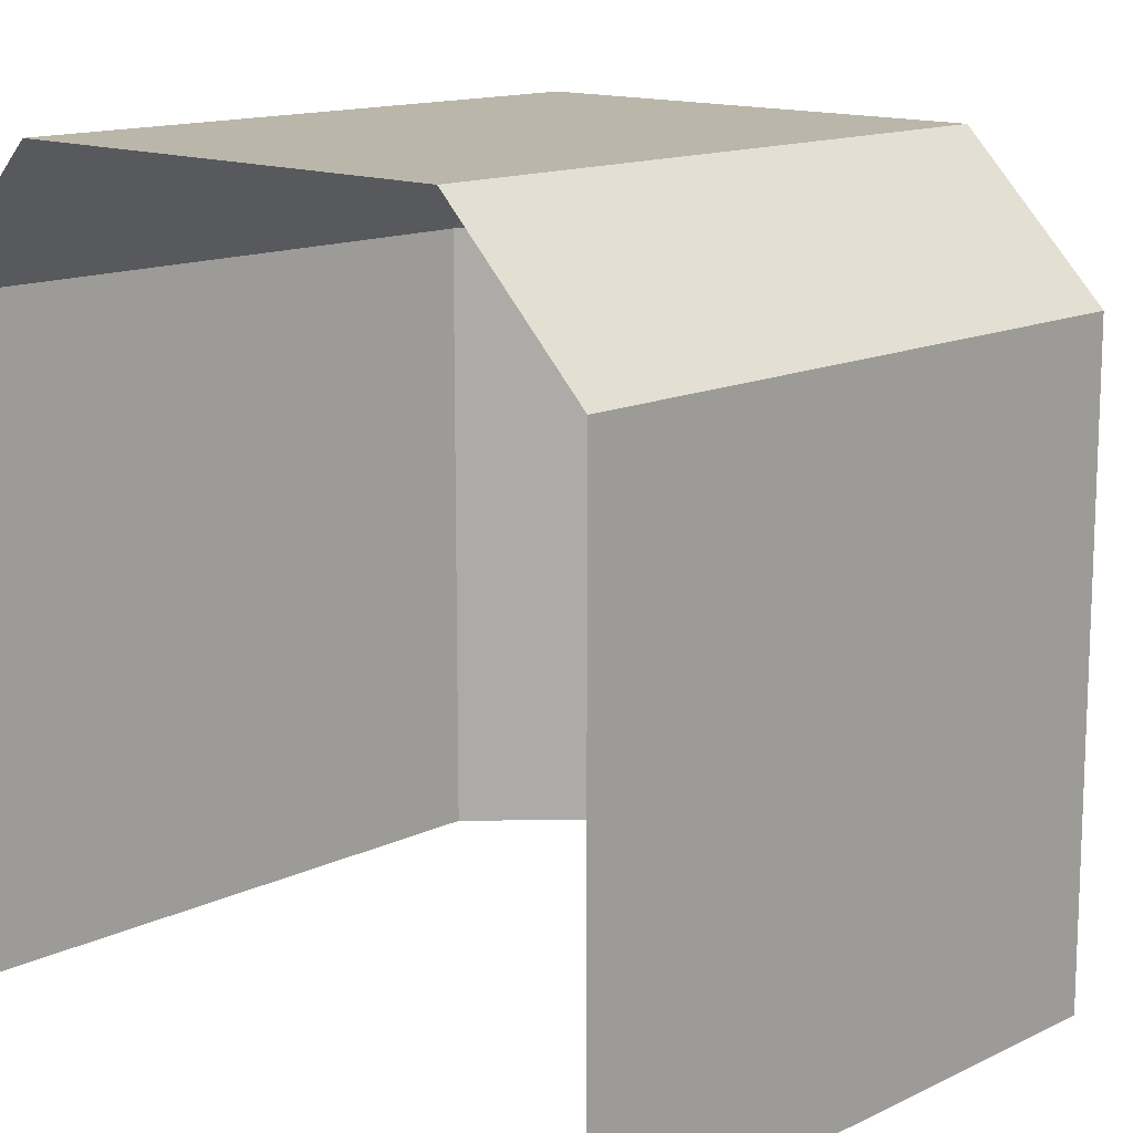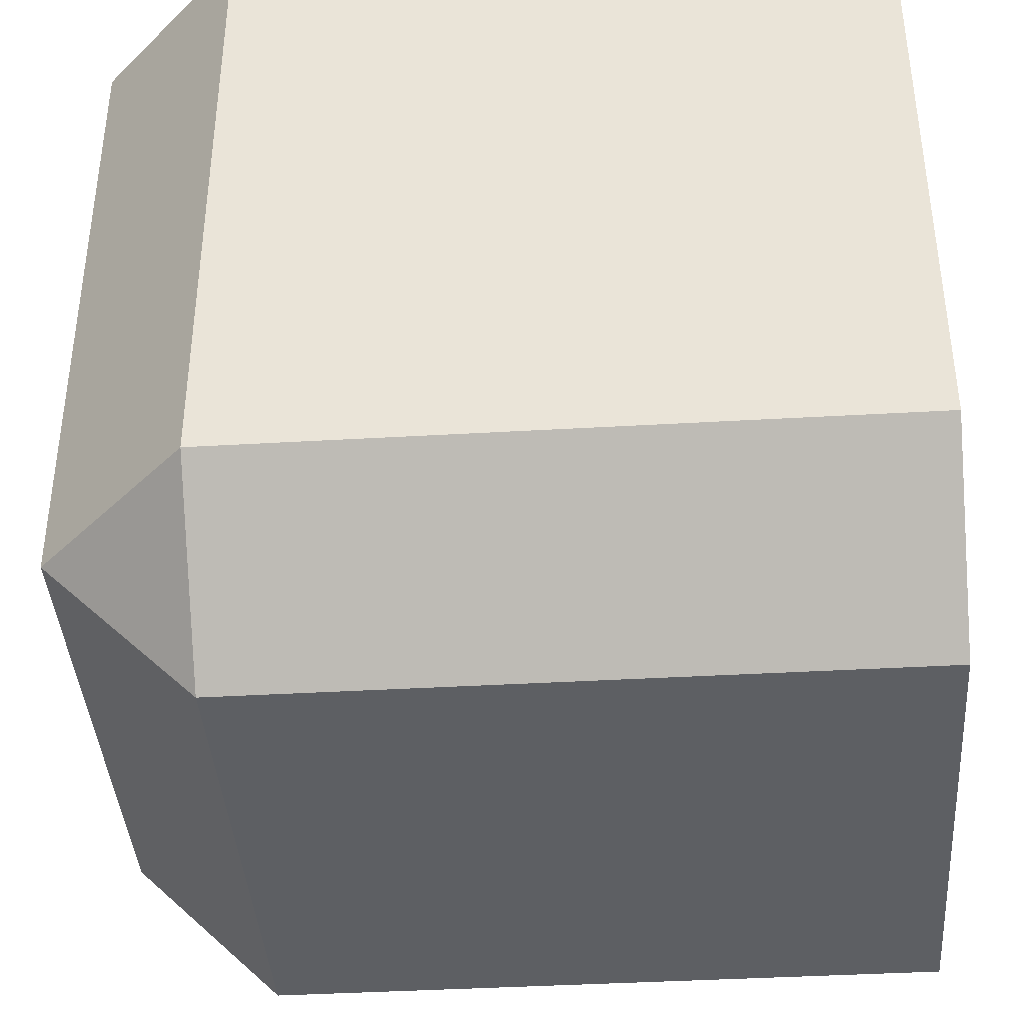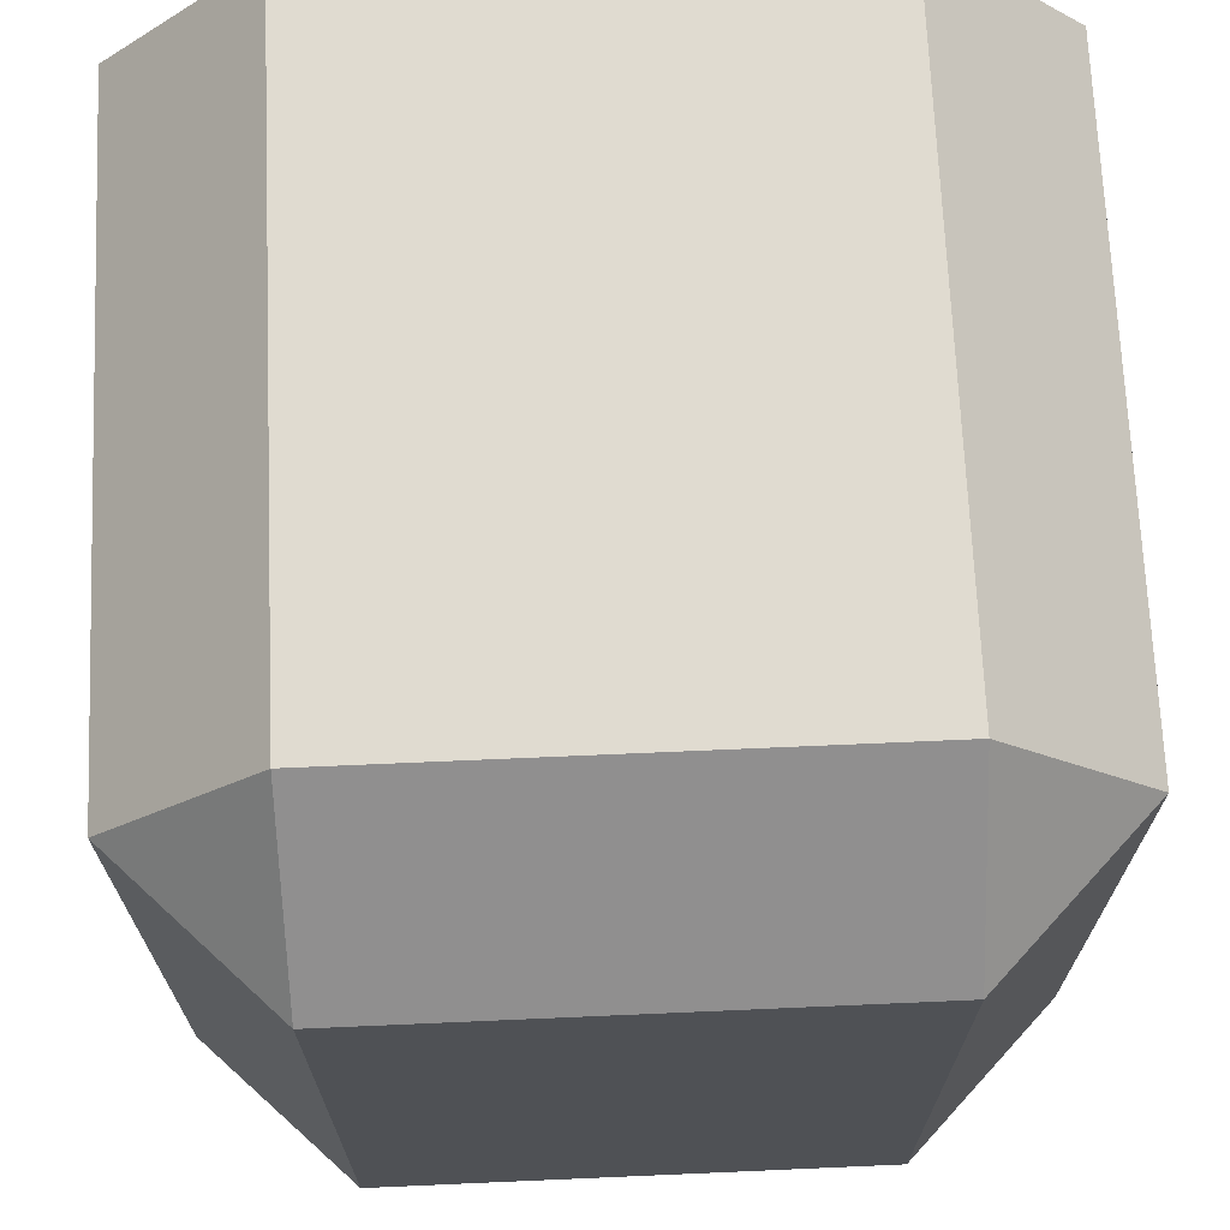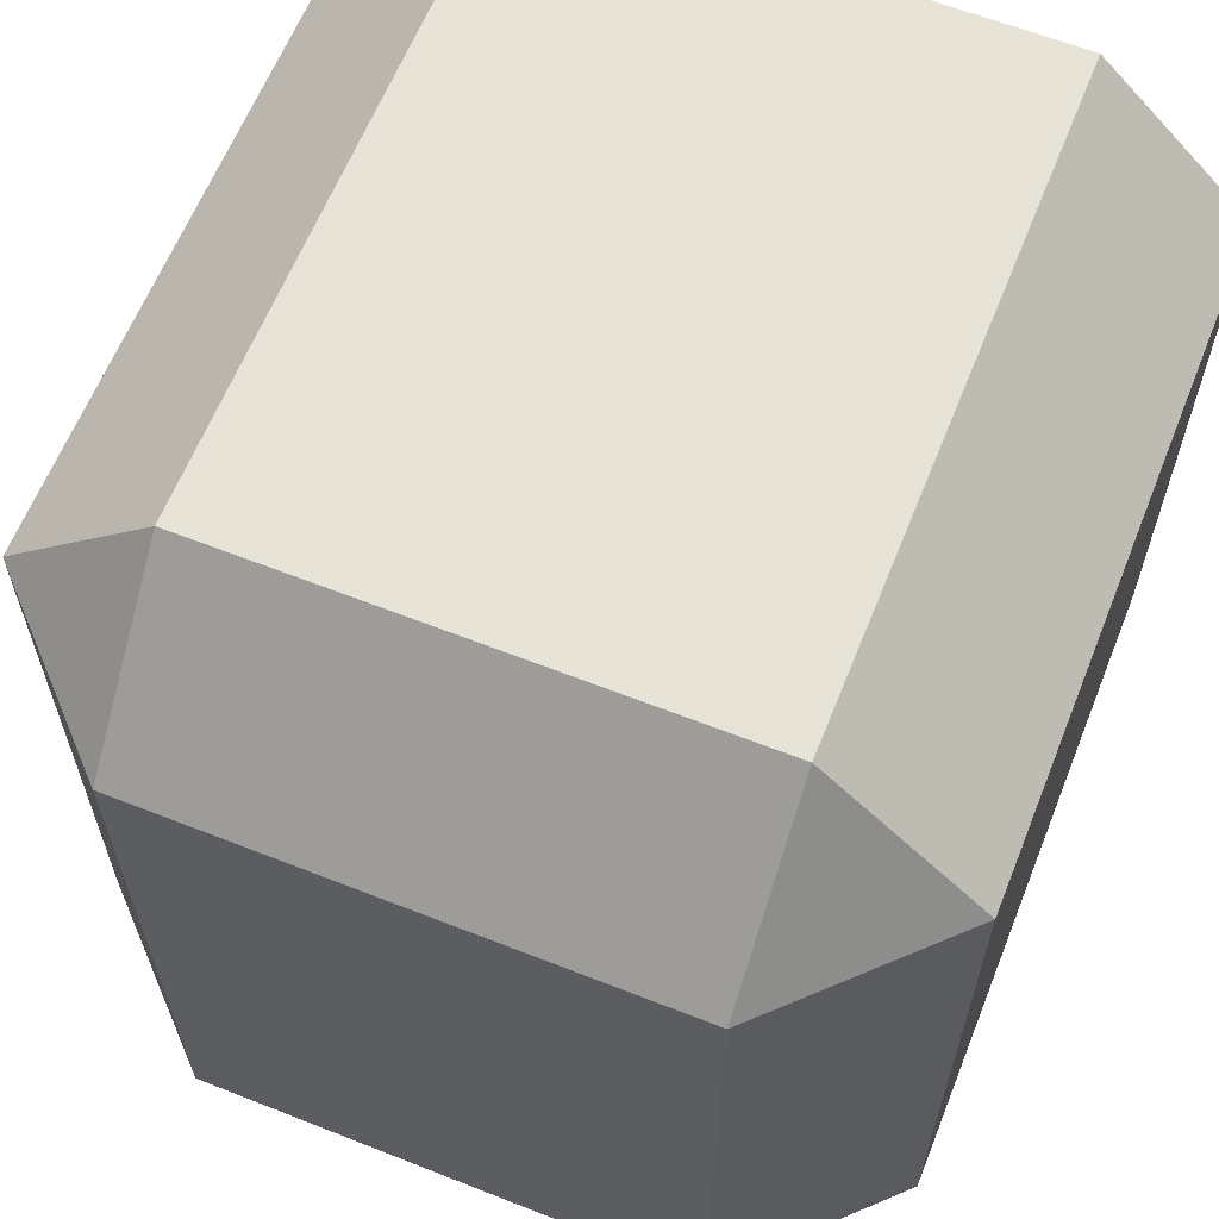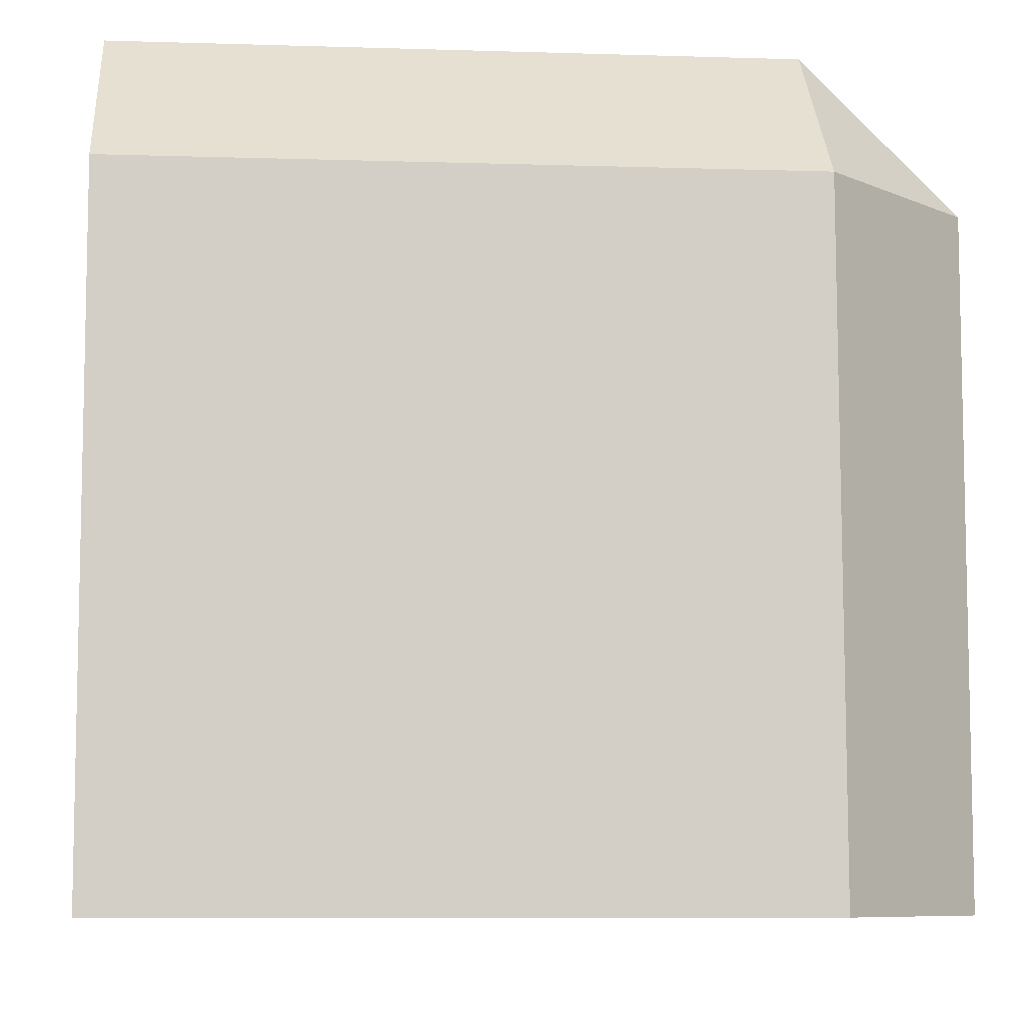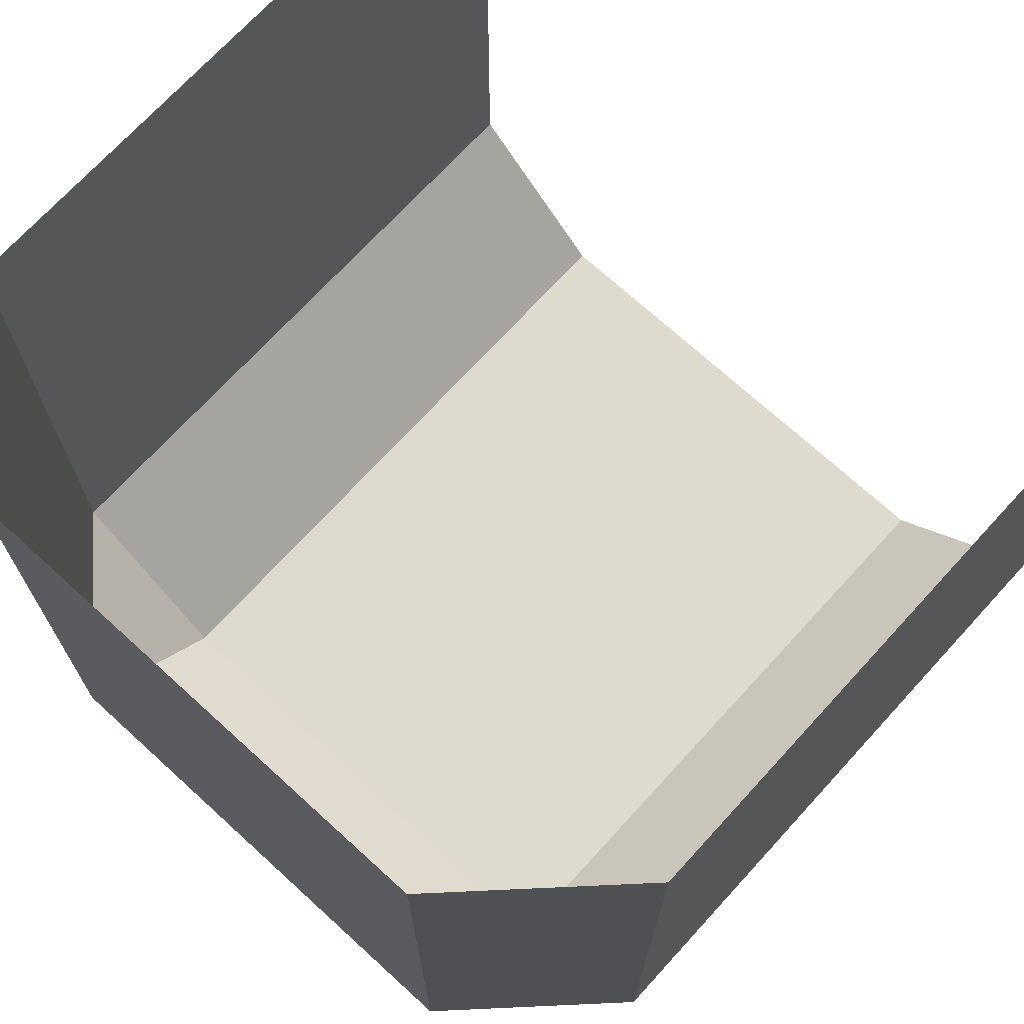
<metadata>
{"format":"obj","ext":"obj","renderer":"f3d","projection":"perspective","resolution":1024,"background":"white","views":[{"elev":13.9,"azim":-136.5,"up":"+Z"},{"elev":-40.1,"azim":94.1,"up":"+Y"},{"elev":69.8,"azim":-2.5,"up":"+Z"},{"elev":62.7,"azim":21.8,"up":"+Z"},{"elev":-8.0,"azim":-95.0,"up":"+Z"},{"elev":71.1,"azim":42.4,"up":"+Y"}]}
</metadata>
<code>
v 1 1 -0
v 0 1 0
v 1 0.1875 -0
v 1 0.1875 0.8125
v 1 1 0.8125
v 0.8125 1 1
v 0.8125 0.1875 1
v 0.8125 0 0.8125
v 0.8125 0 -0
v 0.1875 1 1
v 0.1875 0.1875 1
v 0.1875 0 0.8125
v 0.1875 0 0
v 0 1 0.8125
v 0 0.1875 0.8125
v -0 0.1843 0
f 4 8 9 3
f 1 5 4 3
f 7 6 10 11
f 9 8 12 13
f 7 8 4
f 8 7 11 12
f 6 7 4 5
f 16 15 14 2
f 11 15 12
f 12 15 16 13
f 15 11 10 14

</code>
